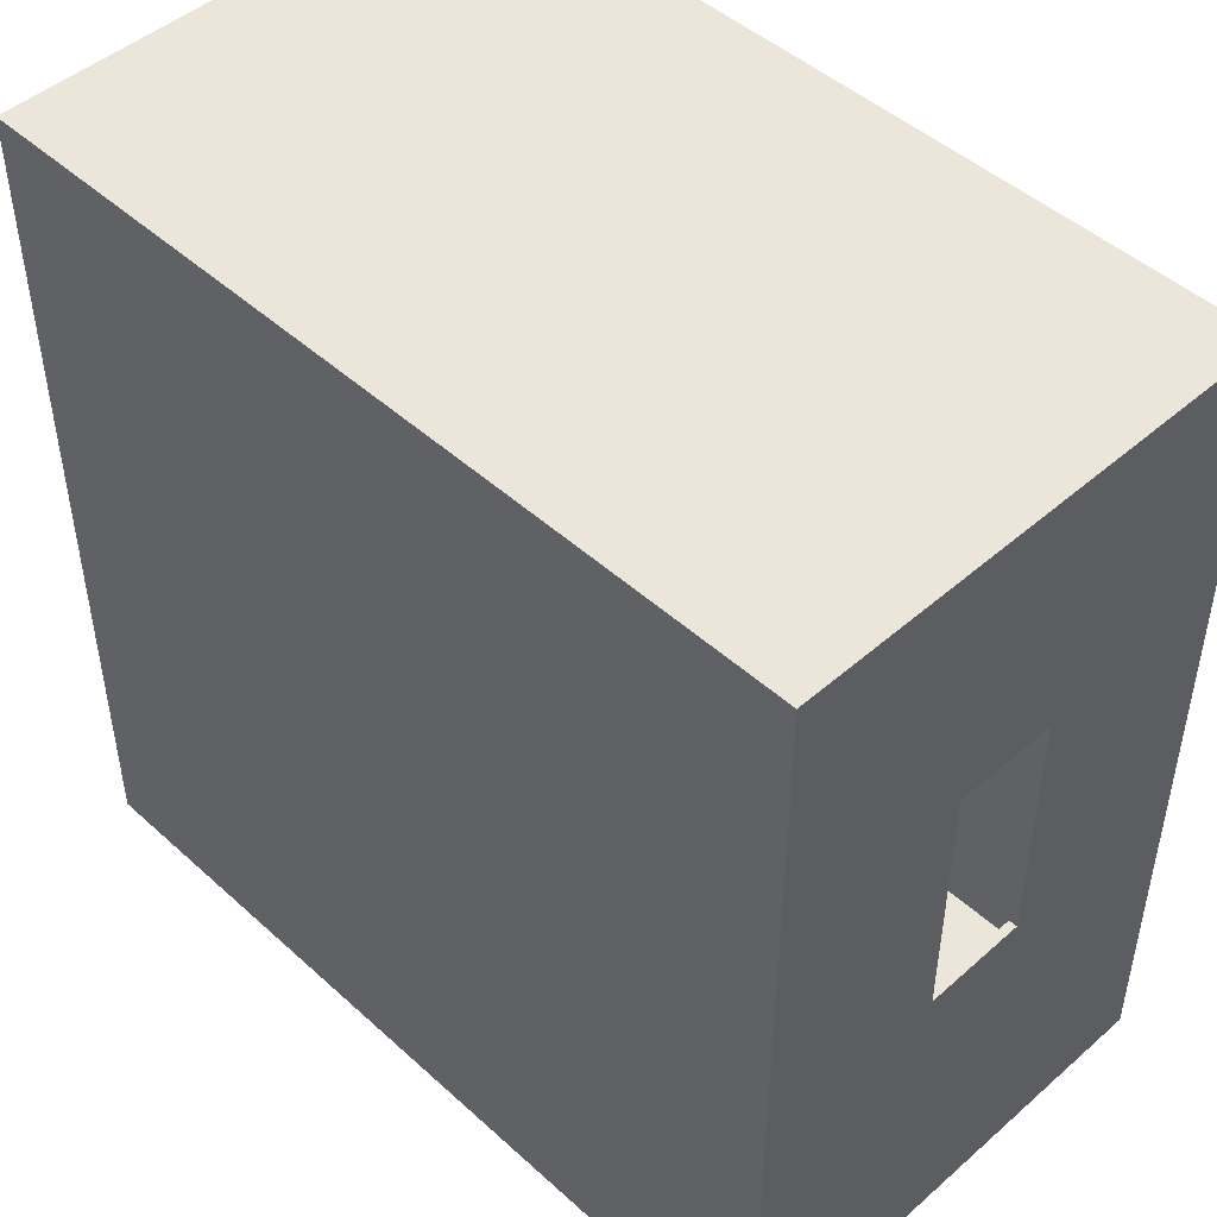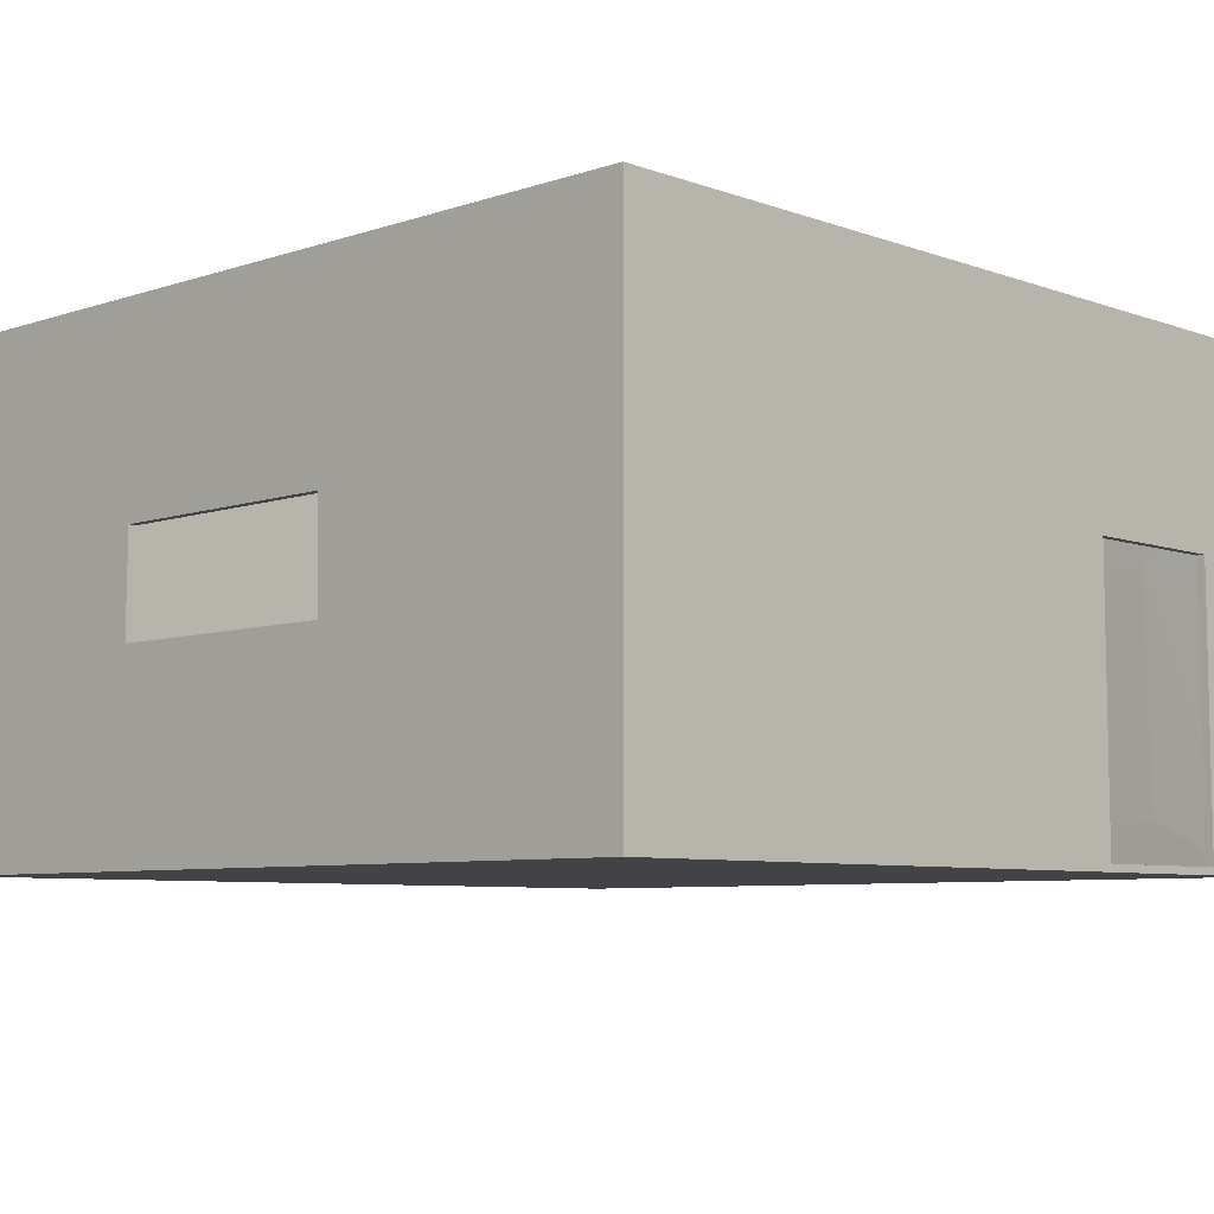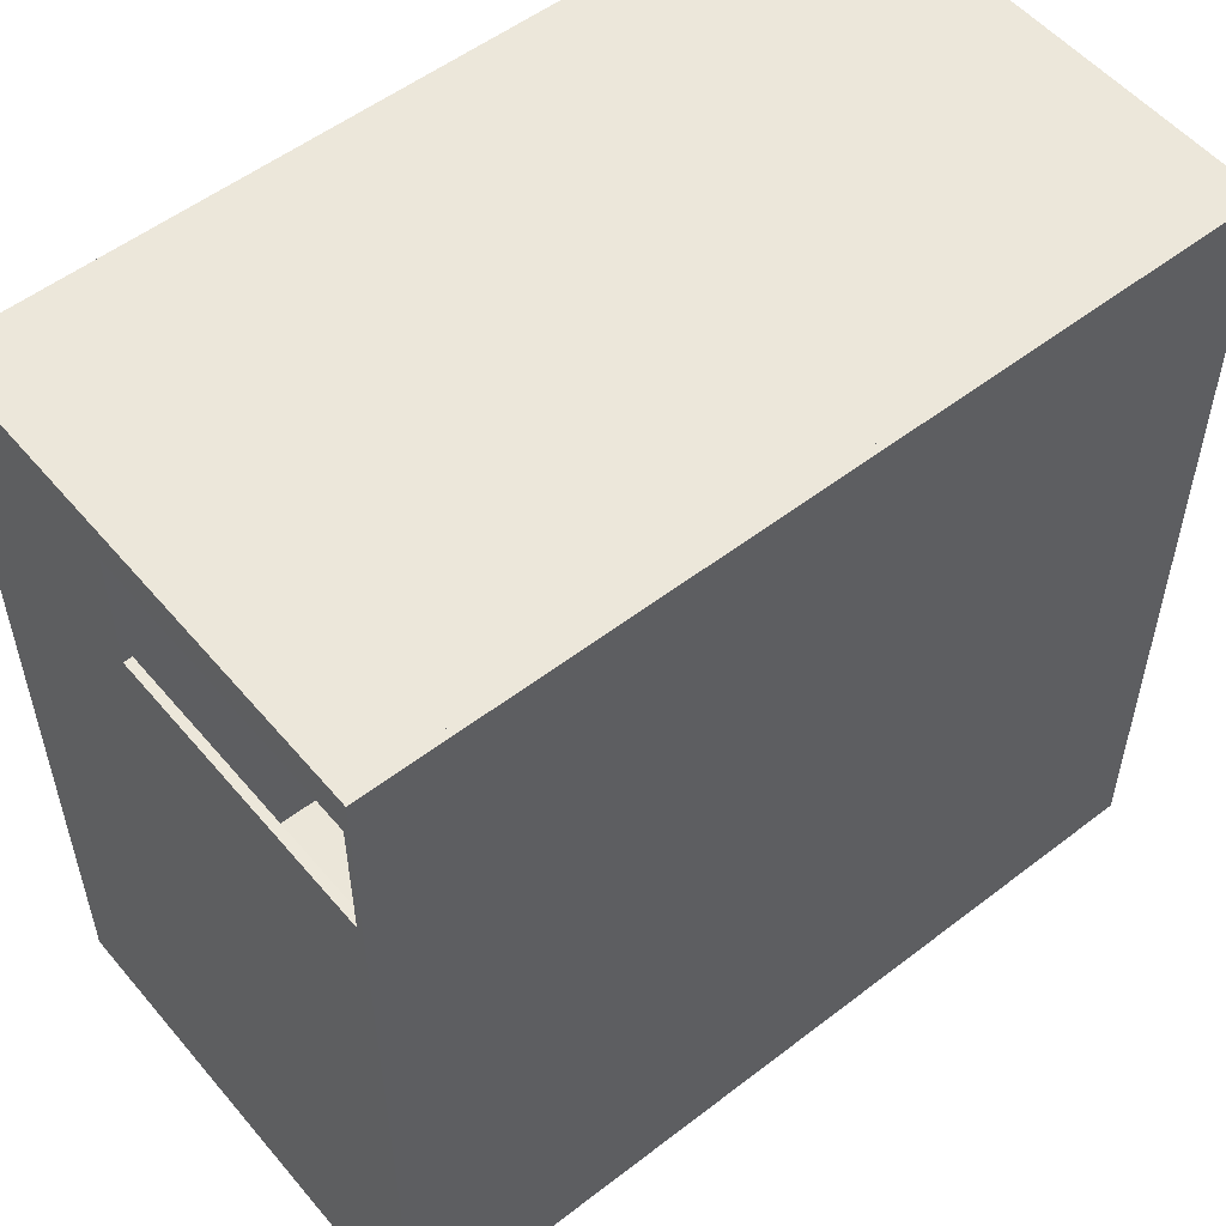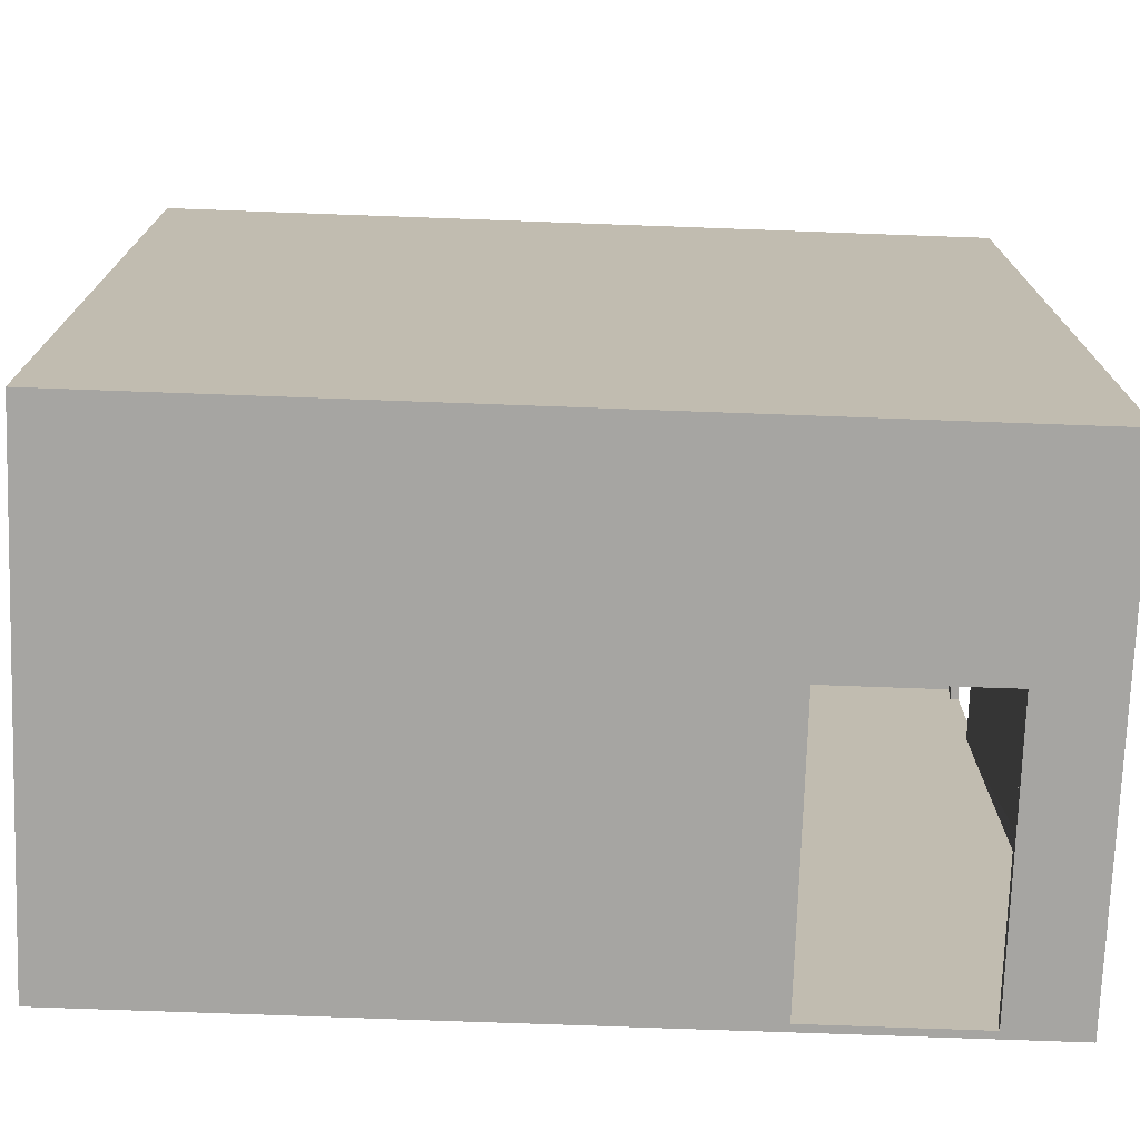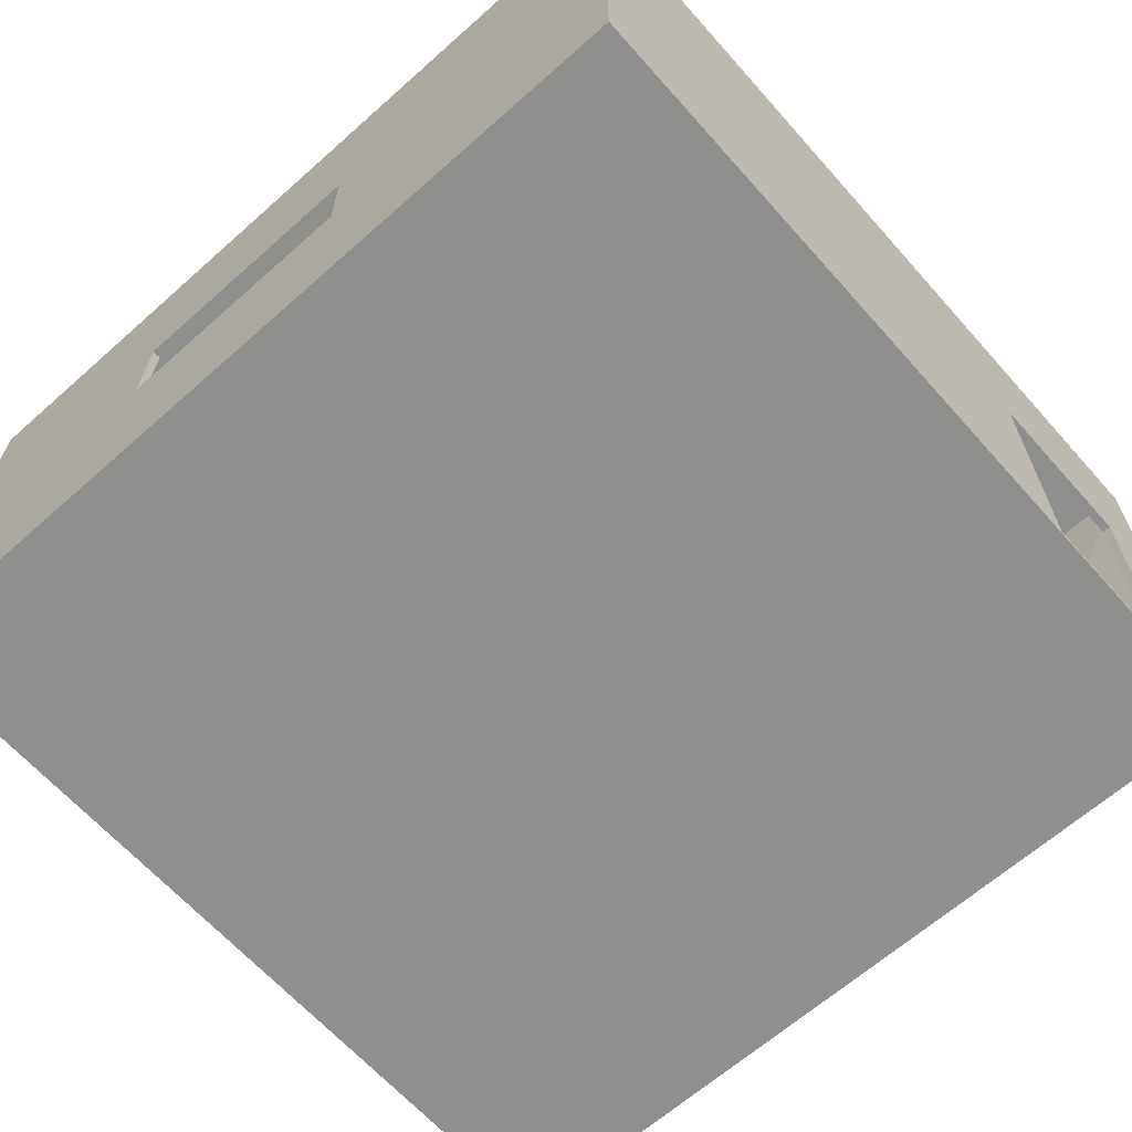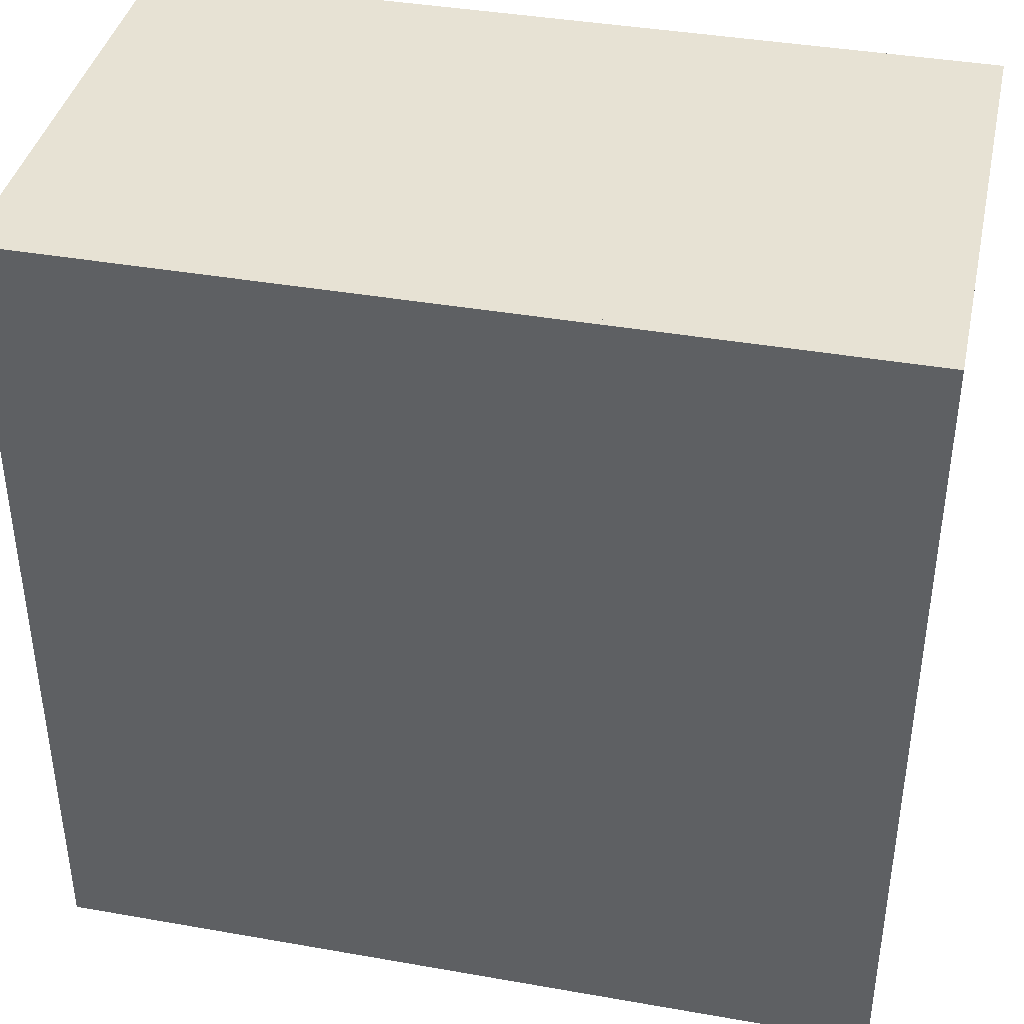
<metadata>
{"format":"obj","ext":"obj","renderer":"f3d","projection":"perspective","resolution":1024,"background":"white","views":[{"elev":47.4,"azim":45.5,"up":"+Z"},{"elev":-7.0,"azim":133.9,"up":"+Y"},{"elev":54.0,"azim":-39.3,"up":"+Z"},{"elev":-73.7,"azim":177.9,"up":"+Z"},{"elev":-65.1,"azim":131.7,"up":"+Y"},{"elev":39.7,"azim":12.3,"up":"+Z"}]}
</metadata>
<code>
o Cube.005
v -1.74 -0.1416 8.395
v -1.74 9.681 8.395
v -1.74 -0.1416 -8.395
v -1.74 9.681 -8.395
v 15.05 -0.1416 8.395
v 15.05 9.681 8.395
v 15.05 -0.1416 -8.395
v 15.05 9.681 -8.395
v 3.042 -0.1416 -8.395
v -0.2245 -0.1416 -8.395
v 3.067 5.592 -8.395
v -0.2024 5.6 -8.395
v -1.74 -0.1416 5.155
v -1.74 -0.1416 7.631
v -1.74 5.649 5.151
v -1.74 5.639 7.652
v 15.05 3.663 3.233
v 15.05 3.658 -1.804
v 15.05 5.71 -1.77
v 15.05 5.7 3.205
v 15.05 3.663 3.229
v -1.74 0.984 4.961
v -1.74 0.92 -6.308
v -1.74 5.666 -6.199
v -1.74 5.668 4.866
v -1.74 0.9841 4.985
v -1.622 -0.1416 8.276
v -1.643 9.596 8.298
v -1.622 -0.1416 -8.276
v -1.643 9.596 -8.298
v 14.93 -0.1416 8.276
v 14.95 9.596 8.298
v 14.93 -0.1416 -8.276
v 14.95 9.596 -8.298
v 3.042 -0.1416 -8.227
v -0.2245 -0.1416 -8.227
v 3.067 5.592 -8.227
v -0.2024 5.6 -8.227
v -1.572 -0.1416 5.155
v -1.572 -0.1416 7.631
v -1.572 5.649 5.151
v -1.572 5.639 7.652
v 14.88 3.663 3.233
v 14.88 3.658 -1.804
v 14.88 5.71 -1.77
v 14.88 5.7 3.205
v 15.05 3.663 3.061
v -1.572 0.984 4.961
v -1.572 0.92 -6.308
v -1.572 5.666 -6.199
v -1.572 5.668 4.866
v -1.572 0.9841 4.985
f 5 17 21
f 31 47 43
f 2 25 15
f 23 13 22
f 22 24 23
f 48 51 41
f 48 39 49
f 48 50 51
f 14 27 1
f 13 29 39
f 13 41 15
f 15 42 16
f 16 40 14
f 14 1 16
f 1 2 16
f 4 3 24
f 3 23 24
f 26 13 15
f 15 16 2
f 2 4 25
f 4 24 25
f 25 22 15
f 22 26 15
f 3 13 23
f 13 26 22
f 22 25 24
f 28 27 42
f 27 40 42
f 49 29 50
f 29 30 50
f 30 28 51
f 28 42 41
f 41 39 52
f 28 41 51
f 51 50 30
f 52 48 41
f 52 39 48
f 39 29 49
f 48 49 50
f 14 40 27
f 13 3 29
f 13 39 41
f 15 41 42
f 16 42 40
f 4 11 12
f 6 1 5
f 4 6 8
f 30 38 37
f 31 28 32
f 32 30 34
f 10 29 3
f 1 31 5
f 9 33 35
f 9 37 11
f 11 38 12
f 12 36 10
f 10 3 12
f 3 4 12
f 4 8 11
f 8 7 11
f 7 9 11
f 6 2 1
f 4 2 6
f 30 29 38
f 29 36 38
f 33 34 37
f 34 30 37
f 37 35 33
f 31 27 28
f 32 28 30
f 10 36 29
f 1 27 31
f 9 7 33
f 9 35 37
f 11 37 38
f 12 38 36
f 18 5 7
f 19 8 6
f 31 44 33
f 46 43 32
f 5 33 7
f 18 43 17
f 19 44 18
f 20 45 19
f 20 43 46
f 18 17 5
f 5 21 17
f 5 17 20
f 18 7 19
f 7 8 19
f 6 5 20
f 20 19 6
f 31 43 44
f 43 47 31
f 34 33 44
f 34 44 45
f 43 31 32
f 34 45 32
f 45 46 32
f 5 31 33
f 18 44 43
f 19 45 44
f 20 46 45
f 20 17 43
o Cube.038_Cube.020
v -1.74 -0.1728 8.395
v -1.74 -0.1728 -8.395
v 15.05 -0.1728 8.395
v 15.05 -0.1728 -8.395
v 3.042 -0.1728 -8.395
v -0.2245 -0.1728 -8.395
v -1.74 -0.1728 5.155
v -1.74 -0.1728 7.631
v -1.74 -0.027 8.395
v -1.74 -0.027 -8.395
v 15.05 -0.027 8.395
v 15.05 -0.027 -8.395
v 3.042 -0.027 -8.395
v -0.2245 -0.027 -8.395
v -1.74 -0.027 5.155
v -1.74 -0.027 7.631
f 59 57 55
f 63 64 65
f 53 68 60
f 54 66 58
f 56 63 55
f 55 61 53
f 57 64 56
f 58 65 57
f 59 62 54
f 60 67 59
f 59 54 58
f 57 56 55
f 59 58 57
f 55 53 60
f 60 59 55
f 66 62 67
f 68 61 63
f 66 67 65
f 67 68 63
f 65 67 63
f 53 61 68
f 54 62 66
f 56 64 63
f 55 63 61
f 57 65 64
f 58 66 65
f 59 67 62
f 60 68 67

</code>
